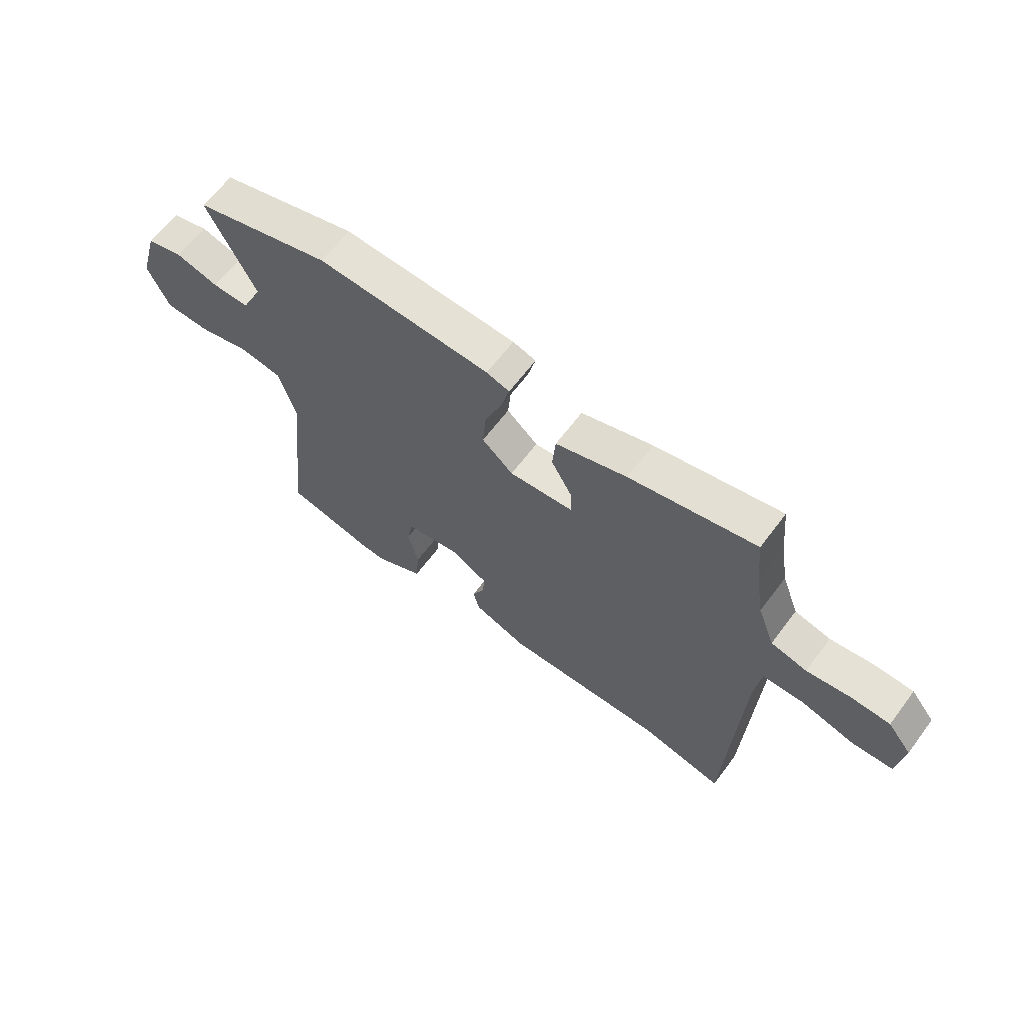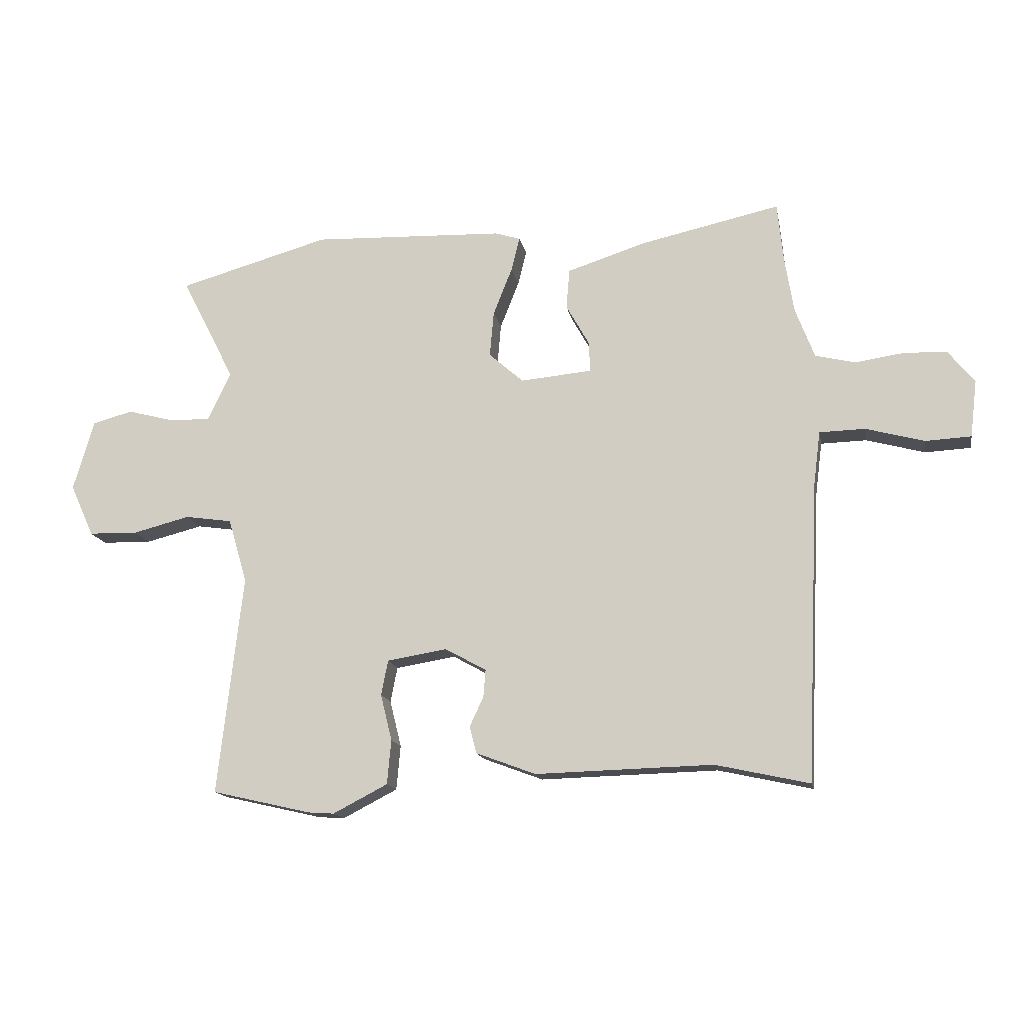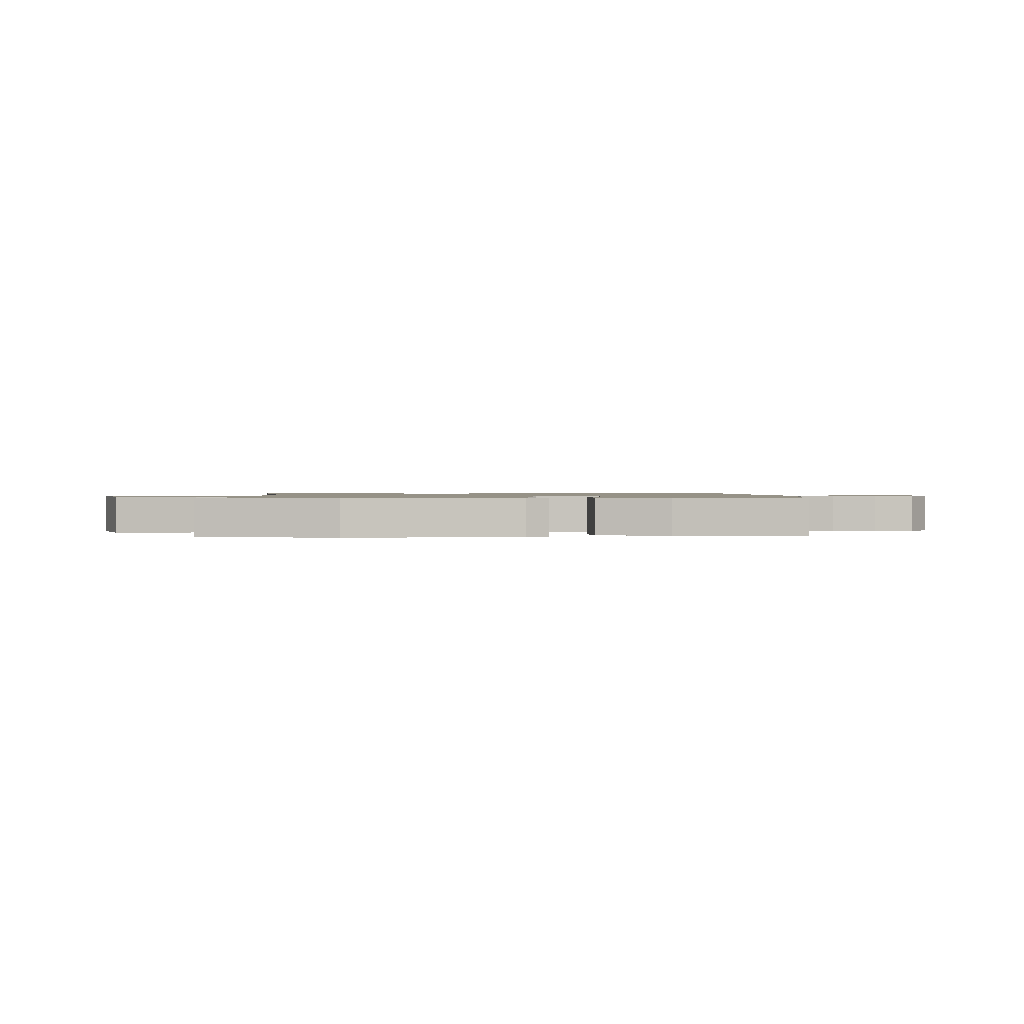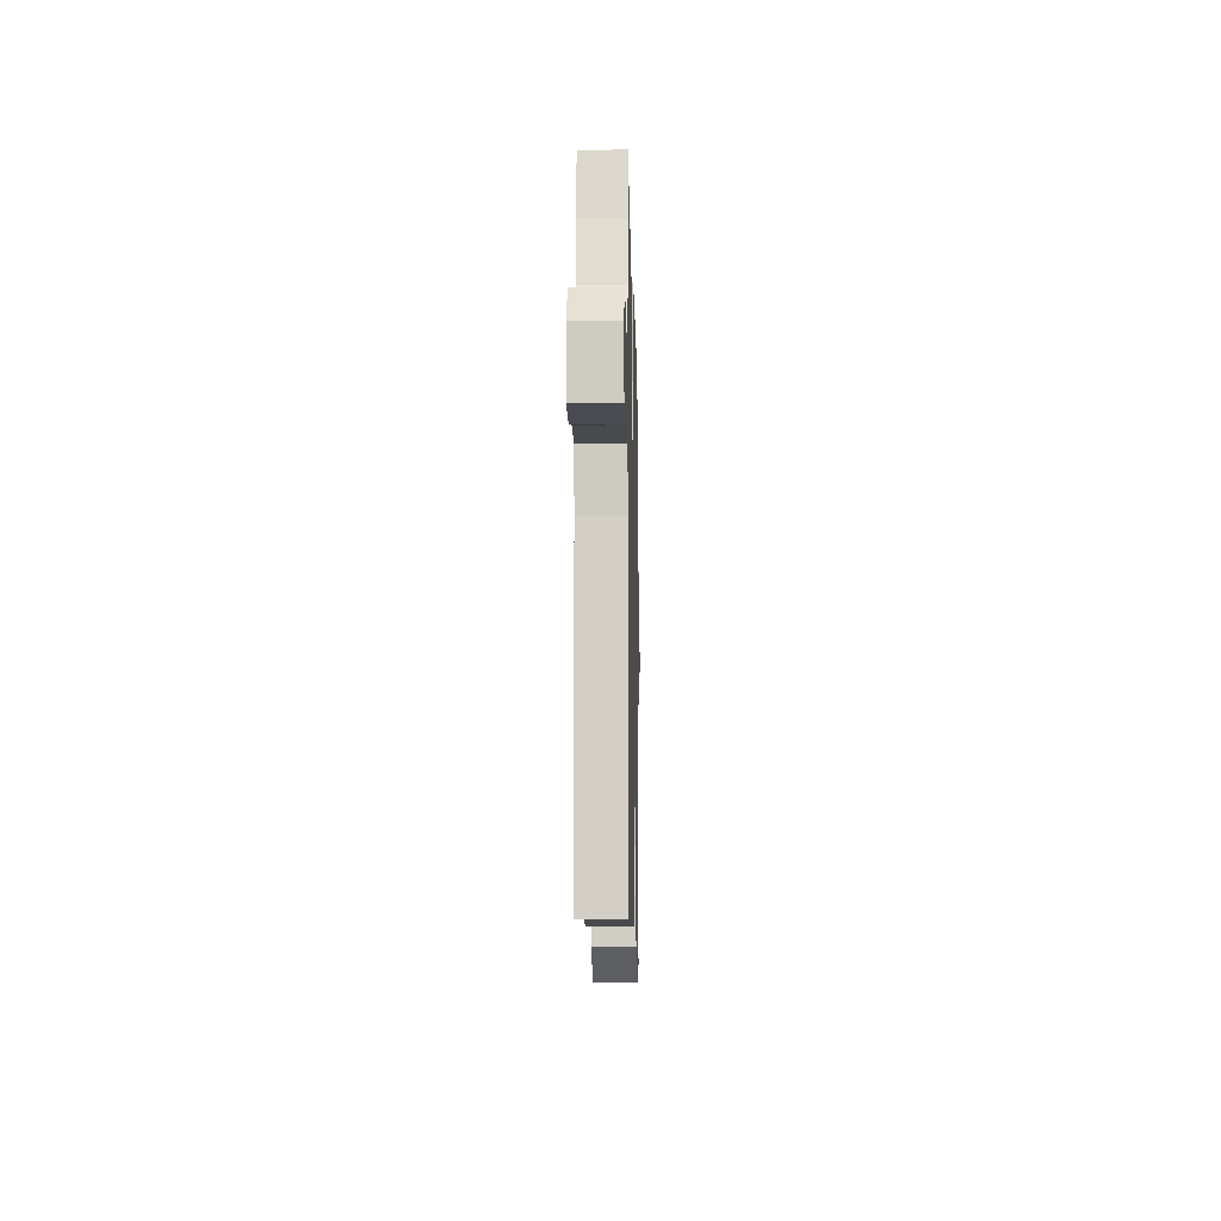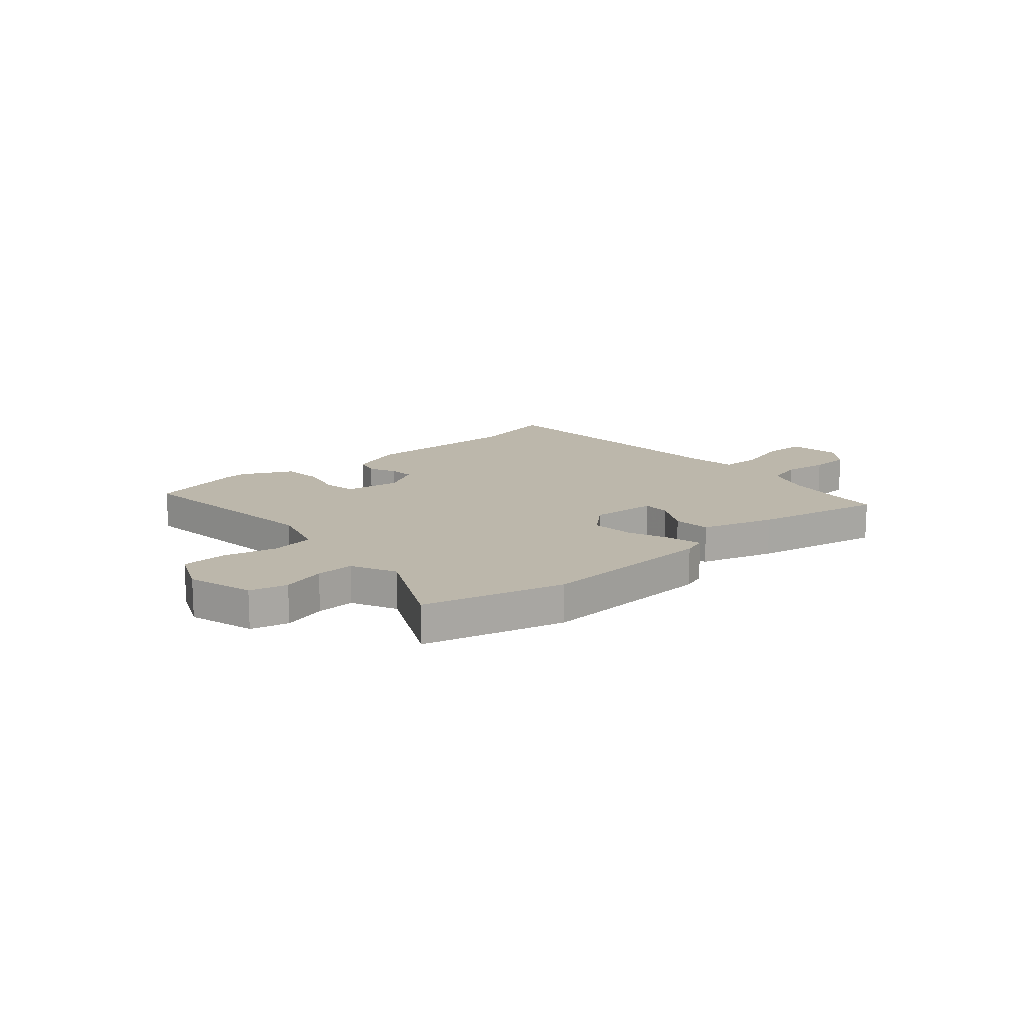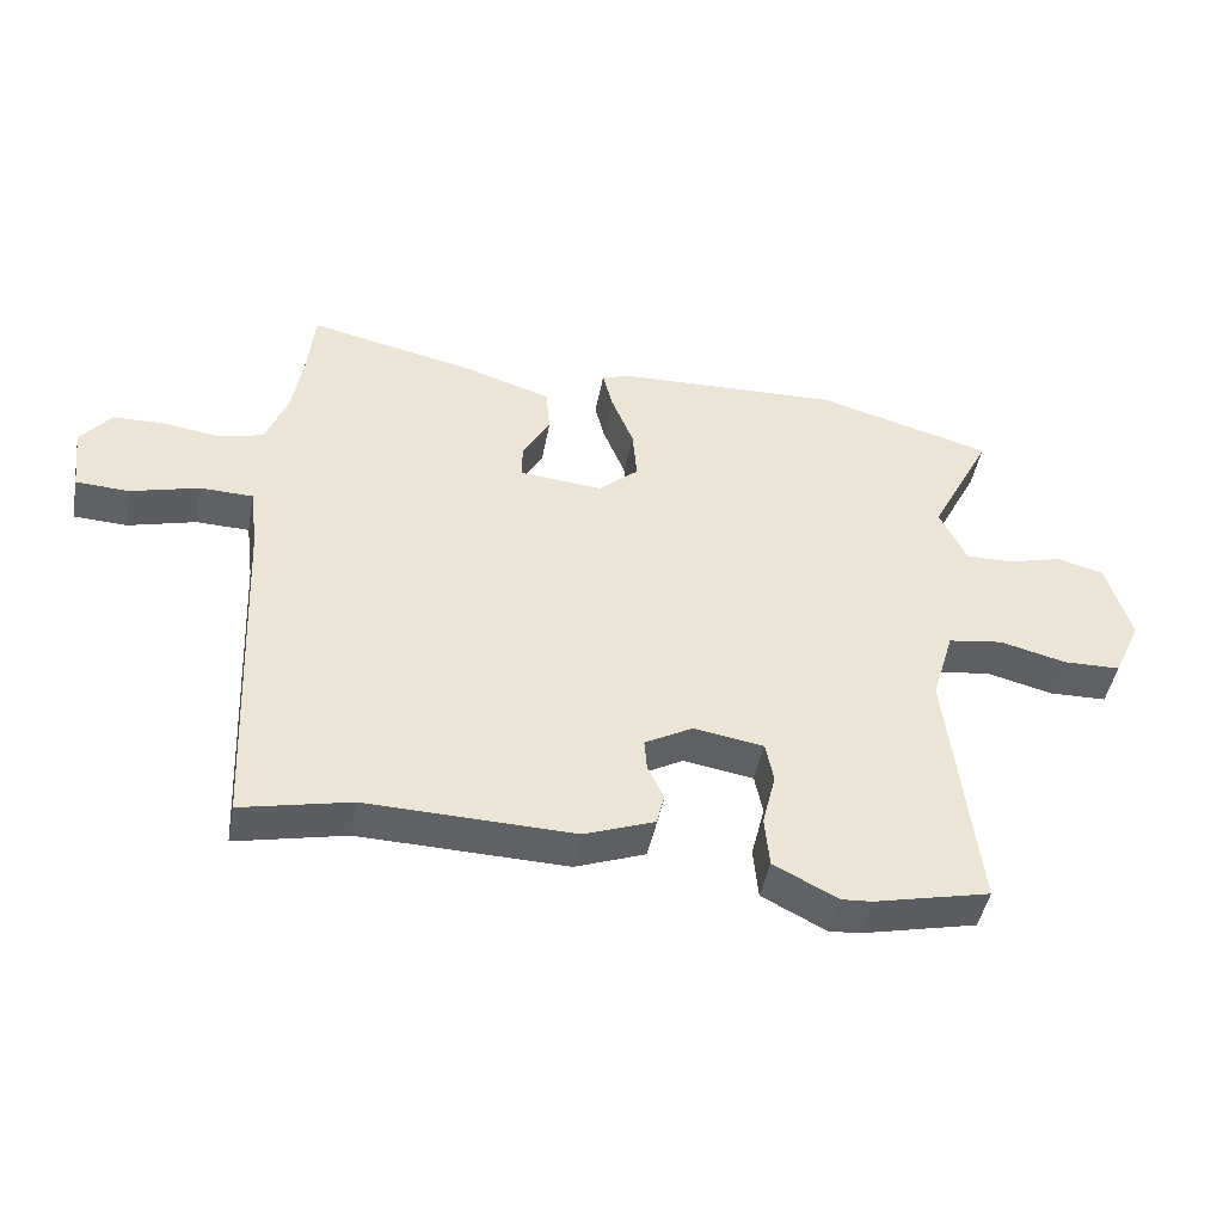
<metadata>
{"format":"obj","ext":"obj","renderer":"f3d","projection":"perspective","resolution":1024,"background":"white","views":[{"elev":63.8,"azim":36.9,"up":"+Z"},{"elev":-15.0,"azim":10.6,"up":"+Z"},{"elev":1.1,"azim":-5.3,"up":"+Y"},{"elev":-11.7,"azim":91.3,"up":"+Z"},{"elev":14.5,"azim":-41.7,"up":"+Y"},{"elev":-45.8,"azim":169.4,"up":"+Z"}]}
</metadata>
<code>
v 0.521 0.07 -0.505
v 0.358 0.07 -0.469
v 0.05 0.07 -0.477
v -0.054 0.07 -0.438
v -0.066 0.07 -0.391
v -0.042 0.07 -0.34
v -0.038 0.07 -0.292
v -0.11 0.07 -0.252
v -0.214 0.07 -0.269
v -0.226 0.07 -0.33
v -0.206 0.07 -0.411
v -0.213 0.07 -0.488
v -0.308 0.07 -0.537
v -0.353 0.07 -0.534
v -0.526 0.07 -0.494
v -0.483 0.07 -0.111
v -0.516 0.07 0.001
v -0.598 0.07 0.013
v -0.697 0.07 -0.012
v -0.783 0.07 -0.01
v -0.824 0.07 0.081
v -0.788 0.07 0.204
v -0.718 0.07 0.223
v -0.636 0.07 0.201
v -0.565 0.07 0.2
v -0.525 0.07 0.284
v -0.618 0.07 0.467
v -0.355 0.07 0.541
v -0.021 0.07 0.528
v 0.023 0.07 0.514
v 0.008 0.07 0.454
v -0.025 0.07 0.371
v -0.032 0.07 0.291
v 0.028 0.07 0.238
v 0.152 0.07 0.249
v 0.151 0.07 0.301
v 0.11 0.07 0.374
v 0.116 0.07 0.444
v 0.253 0.07 0.488
v 0.496 0.07 0.541
v 0.506 0.07 0.439
v 0.522 0.07 0.339
v 0.555 0.07 0.252
v 0.624 0.07 0.235
v 0.707 0.07 0.247
v 0.783 0.07 0.245
v 0.829 0.07 0.187
v 0.817 0.07 0.088
v 0.738 0.07 0.084
v 0.636 0.07 0.112
v 0.557 0.07 0.11
v 0.545 0.07 0.017
v 0.521 0 -0.505
v 0.358 0 -0.469
v 0.05 0 -0.477
v -0.054 0 -0.438
v -0.066 0 -0.391
v -0.042 0 -0.34
v -0.038 0 -0.292
v -0.11 0 -0.252
v -0.214 0 -0.269
v -0.226 0 -0.33
v -0.206 0 -0.411
v -0.213 0 -0.488
v -0.308 0 -0.537
v -0.353 0 -0.534
v -0.526 0 -0.494
v -0.483 0 -0.111
v -0.516 0 0.001
v -0.598 0 0.013
v -0.697 0 -0.012
v -0.783 0 -0.01
v -0.824 0 0.081
v -0.788 0 0.204
v -0.718 0 0.223
v -0.636 0 0.201
v -0.565 0 0.2
v -0.525 0 0.284
v -0.618 0 0.467
v -0.355 0 0.541
v -0.021 0 0.528
v 0.023 0 0.514
v 0.008 0 0.454
v -0.025 0 0.371
v -0.032 0 0.291
v 0.028 0 0.238
v 0.152 0 0.249
v 0.151 0 0.301
v 0.11 0 0.374
v 0.116 0 0.444
v 0.253 0 0.488
v 0.496 0 0.541
v 0.506 0 0.439
v 0.522 0 0.339
v 0.555 0 0.252
v 0.624 0 0.235
v 0.707 0 0.247
v 0.783 0 0.245
v 0.829 0 0.187
v 0.817 0 0.088
v 0.738 0 0.084
v 0.636 0 0.112
v 0.557 0 0.11
v 0.545 0 0.017
f 48 49 50
f 47 48 50
f 46 47 50
f 45 46 50
f 44 45 50
f 43 44 50 51
f 42 43 51 52
f 39 40 41
f 38 39 41
f 37 38 41
f 36 37 41
f 52 1 2
f 42 52 2
f 41 42 2
f 36 41 2
f 35 36 2
f 30 31 32
f 29 30 32
f 28 29 32
f 27 28 32
f 26 27 32
f 25 26 32 33
f 22 23 24
f 21 22 24
f 20 21 24
f 19 20 24
f 18 19 24
f 17 18 24 25
f 25 33 34
f 17 25 34
f 16 17 34
f 14 15 16
f 13 14 16
f 12 13 16
f 11 12 16
f 10 11 16
f 4 5 6
f 3 4 6
f 2 3 6
f 2 6 7
f 35 2 7 8
f 35 8 9
f 34 35 9
f 16 34 9
f 9 10 16
f 102 101 100
f 102 100 99
f 102 99 98
f 102 98 97
f 102 97 96
f 103 102 96 95
f 104 103 95 94
f 93 92 91
f 93 91 90
f 93 90 89
f 93 89 88
f 54 53 104
f 54 104 94
f 54 94 93
f 54 93 88
f 54 88 87
f 84 83 82
f 84 82 81
f 84 81 80
f 84 80 79
f 84 79 78
f 85 84 78 77
f 76 75 74
f 76 74 73
f 76 73 72
f 76 72 71
f 76 71 70
f 77 76 70 69
f 86 85 77
f 86 77 69
f 86 69 68
f 68 67 66
f 68 66 65
f 68 65 64
f 68 64 63
f 68 63 62
f 58 57 56
f 58 56 55
f 58 55 54
f 59 58 54
f 60 59 54 87
f 61 60 87
f 61 87 86
f 61 86 68
f 68 62 61
f 1 53 54 2
f 2 54 55 3
f 3 55 56 4
f 4 56 57 5
f 5 57 58 6
f 6 58 59 7
f 7 59 60 8
f 8 60 61 9
f 9 61 62 10
f 10 62 63 11
f 11 63 64 12
f 12 64 65 13
f 13 65 66 14
f 14 66 67 15
f 15 67 68 16
f 16 68 69 17
f 17 69 70 18
f 18 70 71 19
f 19 71 72 20
f 20 72 73 21
f 21 73 74 22
f 22 74 75 23
f 23 75 76 24
f 24 76 77 25
f 25 77 78 26
f 26 78 79 27
f 27 79 80 28
f 28 80 81 29
f 29 81 82 30
f 30 82 83 31
f 31 83 84 32
f 32 84 85 33
f 33 85 86 34
f 34 86 87 35
f 35 87 88 36
f 36 88 89 37
f 37 89 90 38
f 38 90 91 39
f 39 91 92 40
f 40 92 93 41
f 41 93 94 42
f 42 94 95 43
f 43 95 96 44
f 44 96 97 45
f 45 97 98 46
f 46 98 99 47
f 47 99 100 48
f 48 100 101 49
f 49 101 102 50
f 50 102 103 51
f 51 103 104 52
f 52 104 53 1

</code>
